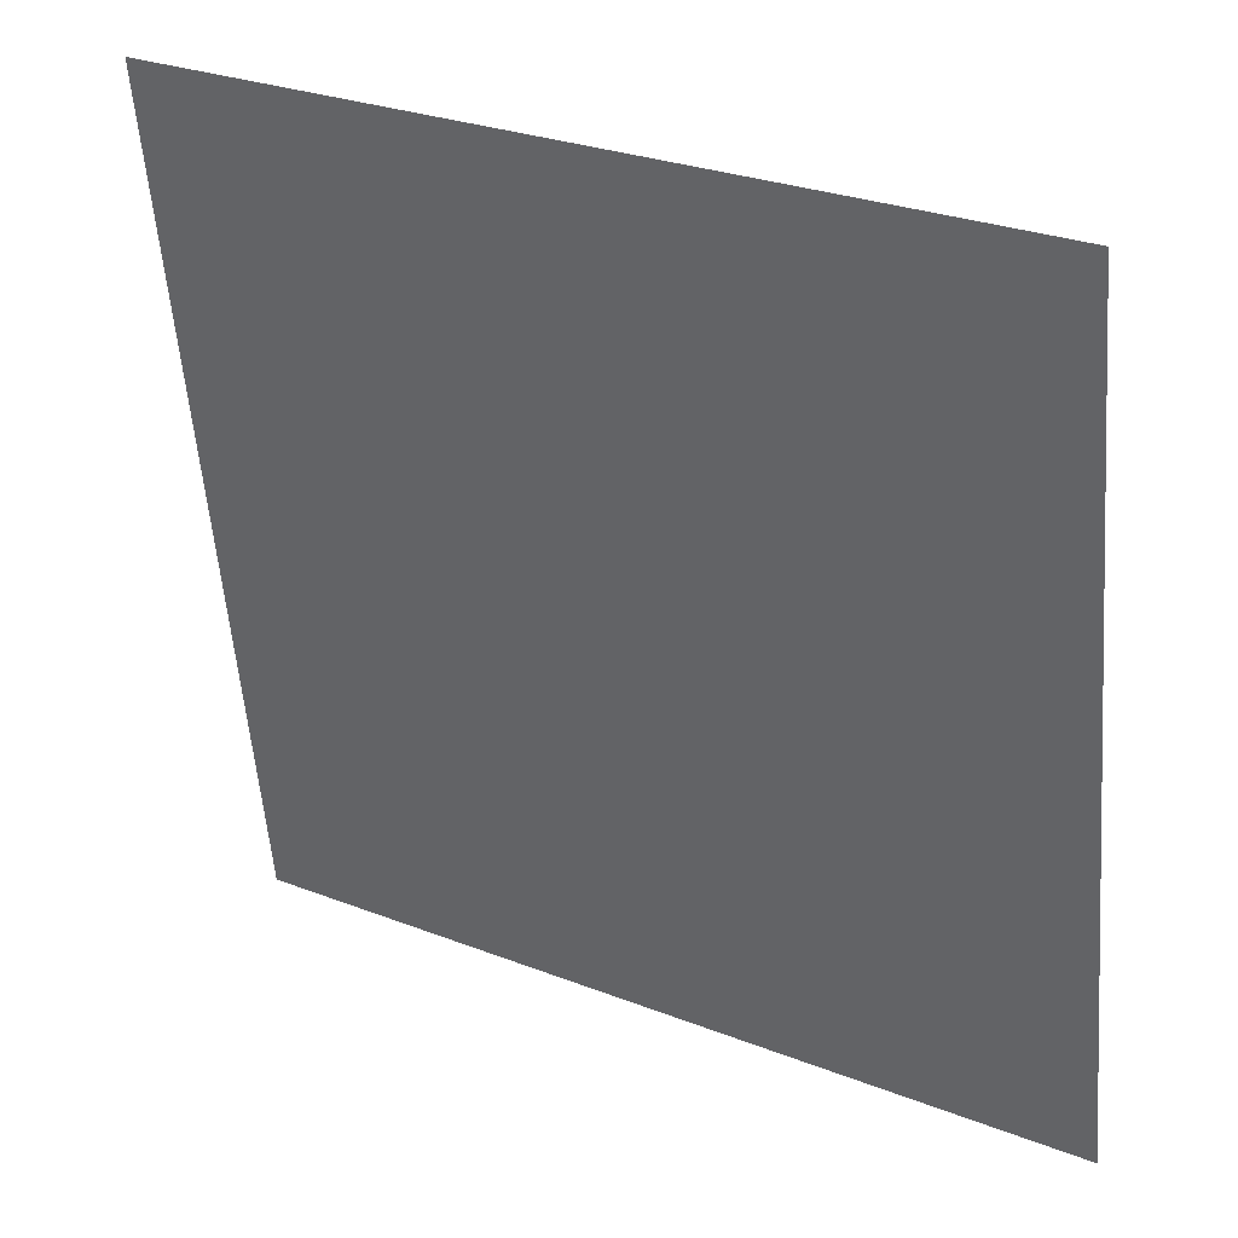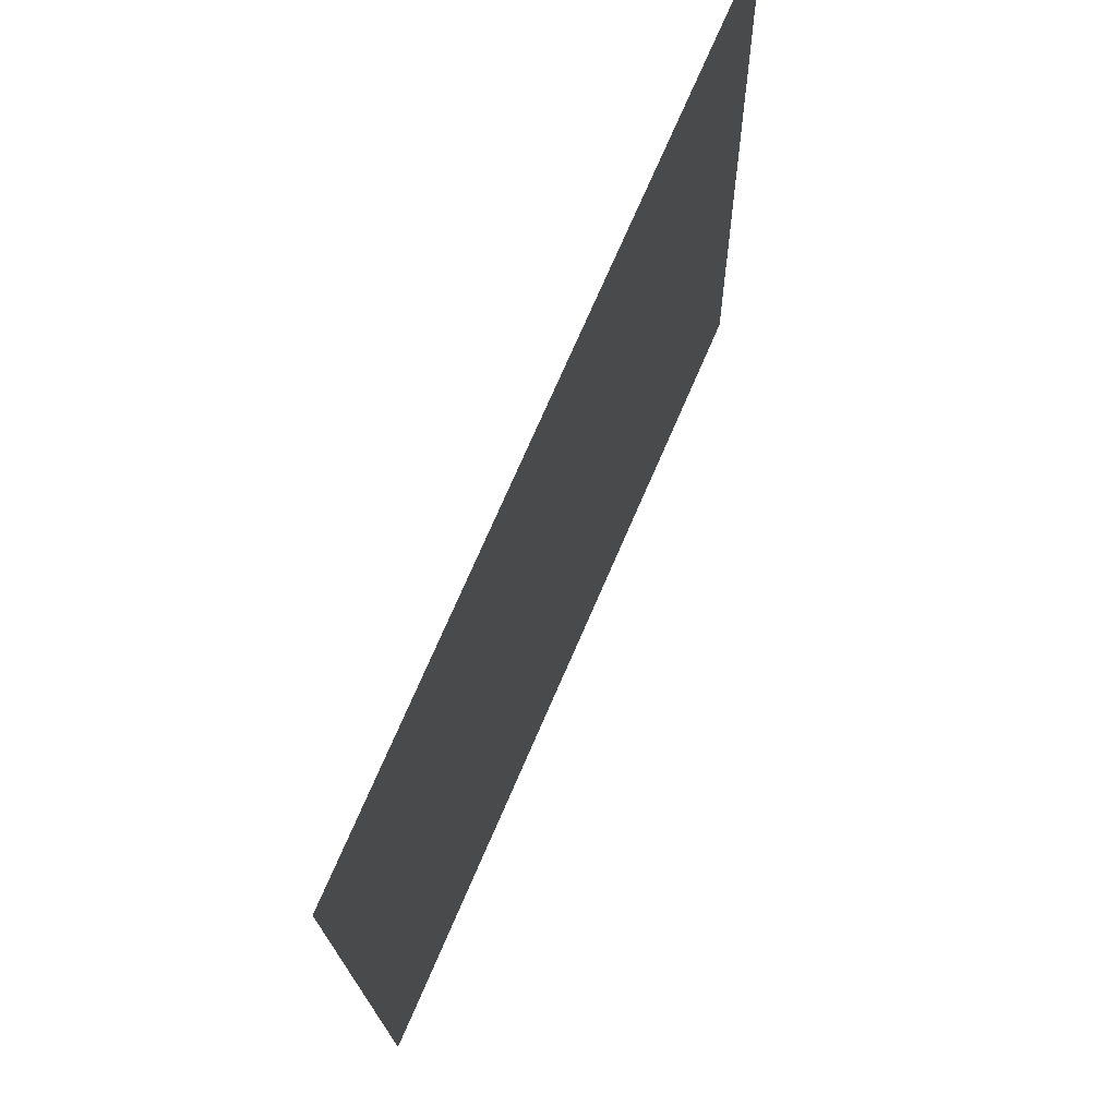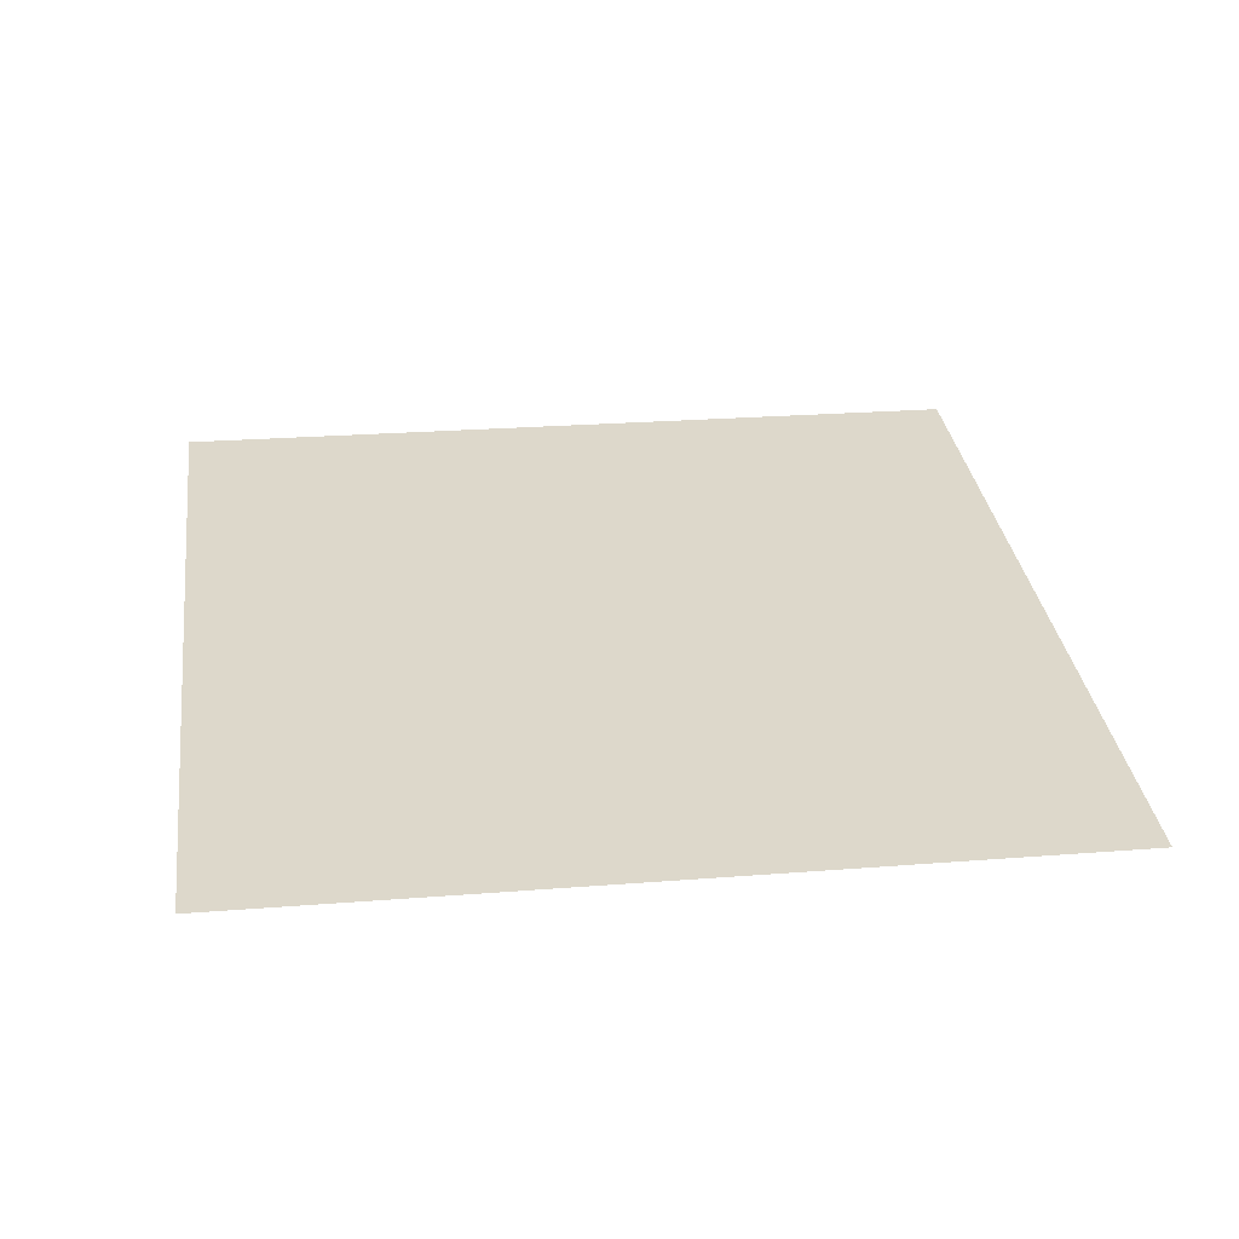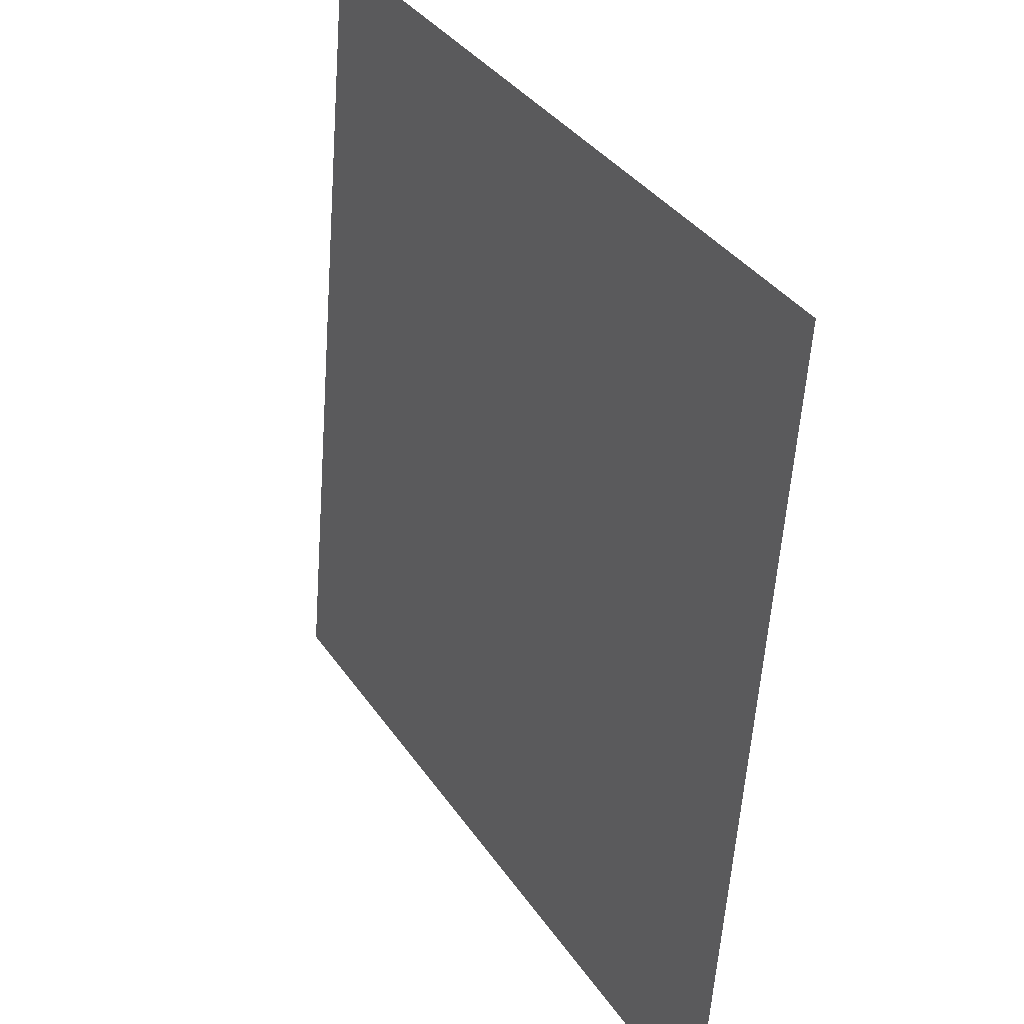
<metadata>
{"format":"obj","ext":"obj","renderer":"f3d","projection":"perspective","resolution":1024,"background":"white","views":[{"elev":34.0,"azim":-147.2,"up":"+Y"},{"elev":78.1,"azim":-65.1,"up":"+Y"},{"elev":34.1,"azim":-11.3,"up":"+Z"},{"elev":30.0,"azim":62.6,"up":"+Y"}]}
</metadata>
<code>
g default
v 72.71 71.71 -60.05
v 76.49 71.46 -60.14
v 80.26 71.21 -60.23
v 84.04 70.96 -60.32
v 87.82 70.71 -60.42
v 91.59 70.47 -60.51
v 95.37 70.22 -60.6
v 99.15 69.97 -60.7
v 102.9 69.72 -60.79
v 106.7 69.47 -60.88
v 110.5 69.23 -60.97
v 72.95 75.48 -60.23
v 76.73 75.23 -60.32
v 80.51 74.98 -60.41
v 84.28 74.74 -60.5
v 88.06 74.49 -60.6
v 91.84 74.24 -60.69
v 95.61 73.99 -60.78
v 99.39 73.74 -60.87
v 103.2 73.5 -60.97
v 106.9 73.25 -61.06
v 110.7 73 -61.15
v 73.2 79.25 -60.4
v 76.97 79.01 -60.5
v 80.75 78.76 -60.59
v 84.53 78.51 -60.68
v 88.3 78.26 -60.77
v 92.08 78.01 -60.87
v 95.86 77.77 -60.96
v 99.63 77.52 -61.05
v 103.4 77.27 -61.14
v 107.2 77.02 -61.24
v 111 76.77 -61.33
v 73.44 83.03 -60.58
v 77.22 82.78 -60.67
v 80.99 82.53 -60.77
v 84.77 82.28 -60.86
v 88.55 82.04 -60.95
v 92.32 81.79 -61.04
v 96.1 81.54 -61.14
v 99.88 81.29 -61.23
v 103.7 81.04 -61.32
v 107.4 80.8 -61.41
v 111.2 80.55 -61.51
v 73.68 86.8 -60.76
v 77.46 86.55 -60.85
v 81.24 86.31 -60.94
v 85.01 86.06 -61.04
v 88.79 85.81 -61.13
v 92.57 85.56 -61.22
v 96.34 85.31 -61.31
v 100.1 85.07 -61.41
v 103.9 84.82 -61.5
v 107.7 84.57 -61.59
v 111.4 84.32 -61.68
v 73.93 90.58 -60.94
v 77.7 90.33 -61.03
v 81.48 90.08 -61.12
v 85.26 89.83 -61.21
v 89.03 89.58 -61.31
v 92.81 89.34 -61.4
v 96.59 89.09 -61.49
v 100.4 88.84 -61.58
v 104.1 88.59 -61.68
v 107.9 88.34 -61.77
v 111.7 88.1 -61.86
v 74.17 94.35 -61.11
v 77.95 94.1 -61.21
v 81.72 93.85 -61.3
v 85.5 93.61 -61.39
v 89.28 93.36 -61.48
v 93.05 93.11 -61.58
v 96.83 92.86 -61.67
v 100.6 92.61 -61.76
v 104.4 92.37 -61.85
v 108.2 92.12 -61.95
v 111.9 91.87 -62.04
v 74.41 98.12 -61.29
v 78.19 97.88 -61.38
v 81.97 97.63 -61.48
v 85.74 97.38 -61.57
v 89.52 97.13 -61.66
v 93.3 96.88 -61.75
v 97.07 96.64 -61.85
v 100.8 96.39 -61.94
v 104.6 96.14 -62.03
v 108.4 95.89 -62.12
v 112.2 95.64 -62.22
v 74.66 101.9 -61.47
v 78.43 101.6 -61.56
v 82.21 101.4 -61.65
v 85.99 101.2 -61.75
v 89.76 100.9 -61.84
v 93.54 100.7 -61.93
v 97.32 100.4 -62.02
v 101.1 100.2 -62.12
v 104.9 99.91 -62.21
v 108.6 99.67 -62.3
v 112.4 99.42 -62.39
v 74.9 105.7 -61.65
v 78.68 105.4 -61.74
v 82.45 105.2 -61.83
v 86.23 104.9 -61.92
v 90.01 104.7 -62.02
v 93.78 104.4 -62.11
v 97.56 104.2 -62.2
v 101.3 103.9 -62.29
v 105.1 103.7 -62.39
v 108.9 103.4 -62.48
v 112.7 103.2 -62.57
v 75.14 109.4 -61.82
v 78.92 109.2 -61.92
v 82.7 108.9 -62.01
v 86.47 108.7 -62.1
v 90.25 108.5 -62.19
v 94.03 108.2 -62.29
v 97.8 108 -62.38
v 101.6 107.7 -62.47
v 105.4 107.5 -62.56
v 109.1 107.2 -62.66
v 112.9 107 -62.75
g pasted__pPlane12 group39
f 1 2 13 12
f 2 3 14 13
f 3 4 15 14
f 4 5 16 15
f 5 6 17 16
f 6 7 18 17
f 7 8 19 18
f 8 9 20 19
f 9 10 21 20
f 10 11 22 21
f 12 13 24 23
f 13 14 25 24
f 14 15 26 25
f 15 16 27 26
f 16 17 28 27
f 17 18 29 28
f 18 19 30 29
f 19 20 31 30
f 20 21 32 31
f 21 22 33 32
f 23 24 35 34
f 24 25 36 35
f 25 26 37 36
f 26 27 38 37
f 27 28 39 38
f 28 29 40 39
f 29 30 41 40
f 30 31 42 41
f 31 32 43 42
f 32 33 44 43
f 34 35 46 45
f 35 36 47 46
f 36 37 48 47
f 37 38 49 48
f 38 39 50 49
f 39 40 51 50
f 40 41 52 51
f 41 42 53 52
f 42 43 54 53
f 43 44 55 54
f 45 46 57 56
f 46 47 58 57
f 47 48 59 58
f 48 49 60 59
f 49 50 61 60
f 50 51 62 61
f 51 52 63 62
f 52 53 64 63
f 53 54 65 64
f 54 55 66 65
f 56 57 68 67
f 57 58 69 68
f 58 59 70 69
f 59 60 71 70
f 60 61 72 71
f 61 62 73 72
f 62 63 74 73
f 63 64 75 74
f 64 65 76 75
f 65 66 77 76
f 67 68 79 78
f 68 69 80 79
f 69 70 81 80
f 70 71 82 81
f 71 72 83 82
f 72 73 84 83
f 73 74 85 84
f 74 75 86 85
f 75 76 87 86
f 76 77 88 87
f 78 79 90 89
f 79 80 91 90
f 80 81 92 91
f 81 82 93 92
f 82 83 94 93
f 83 84 95 94
f 84 85 96 95
f 85 86 97 96
f 86 87 98 97
f 87 88 99 98
f 89 90 101 100
f 90 91 102 101
f 91 92 103 102
f 92 93 104 103
f 93 94 105 104
f 94 95 106 105
f 95 96 107 106
f 96 97 108 107
f 97 98 109 108
f 98 99 110 109
f 100 101 112 111
f 101 102 113 112
f 102 103 114 113
f 103 104 115 114
f 104 105 116 115
f 105 106 117 116
f 106 107 118 117
f 107 108 119 118
f 108 109 120 119
f 109 110 121 120

</code>
